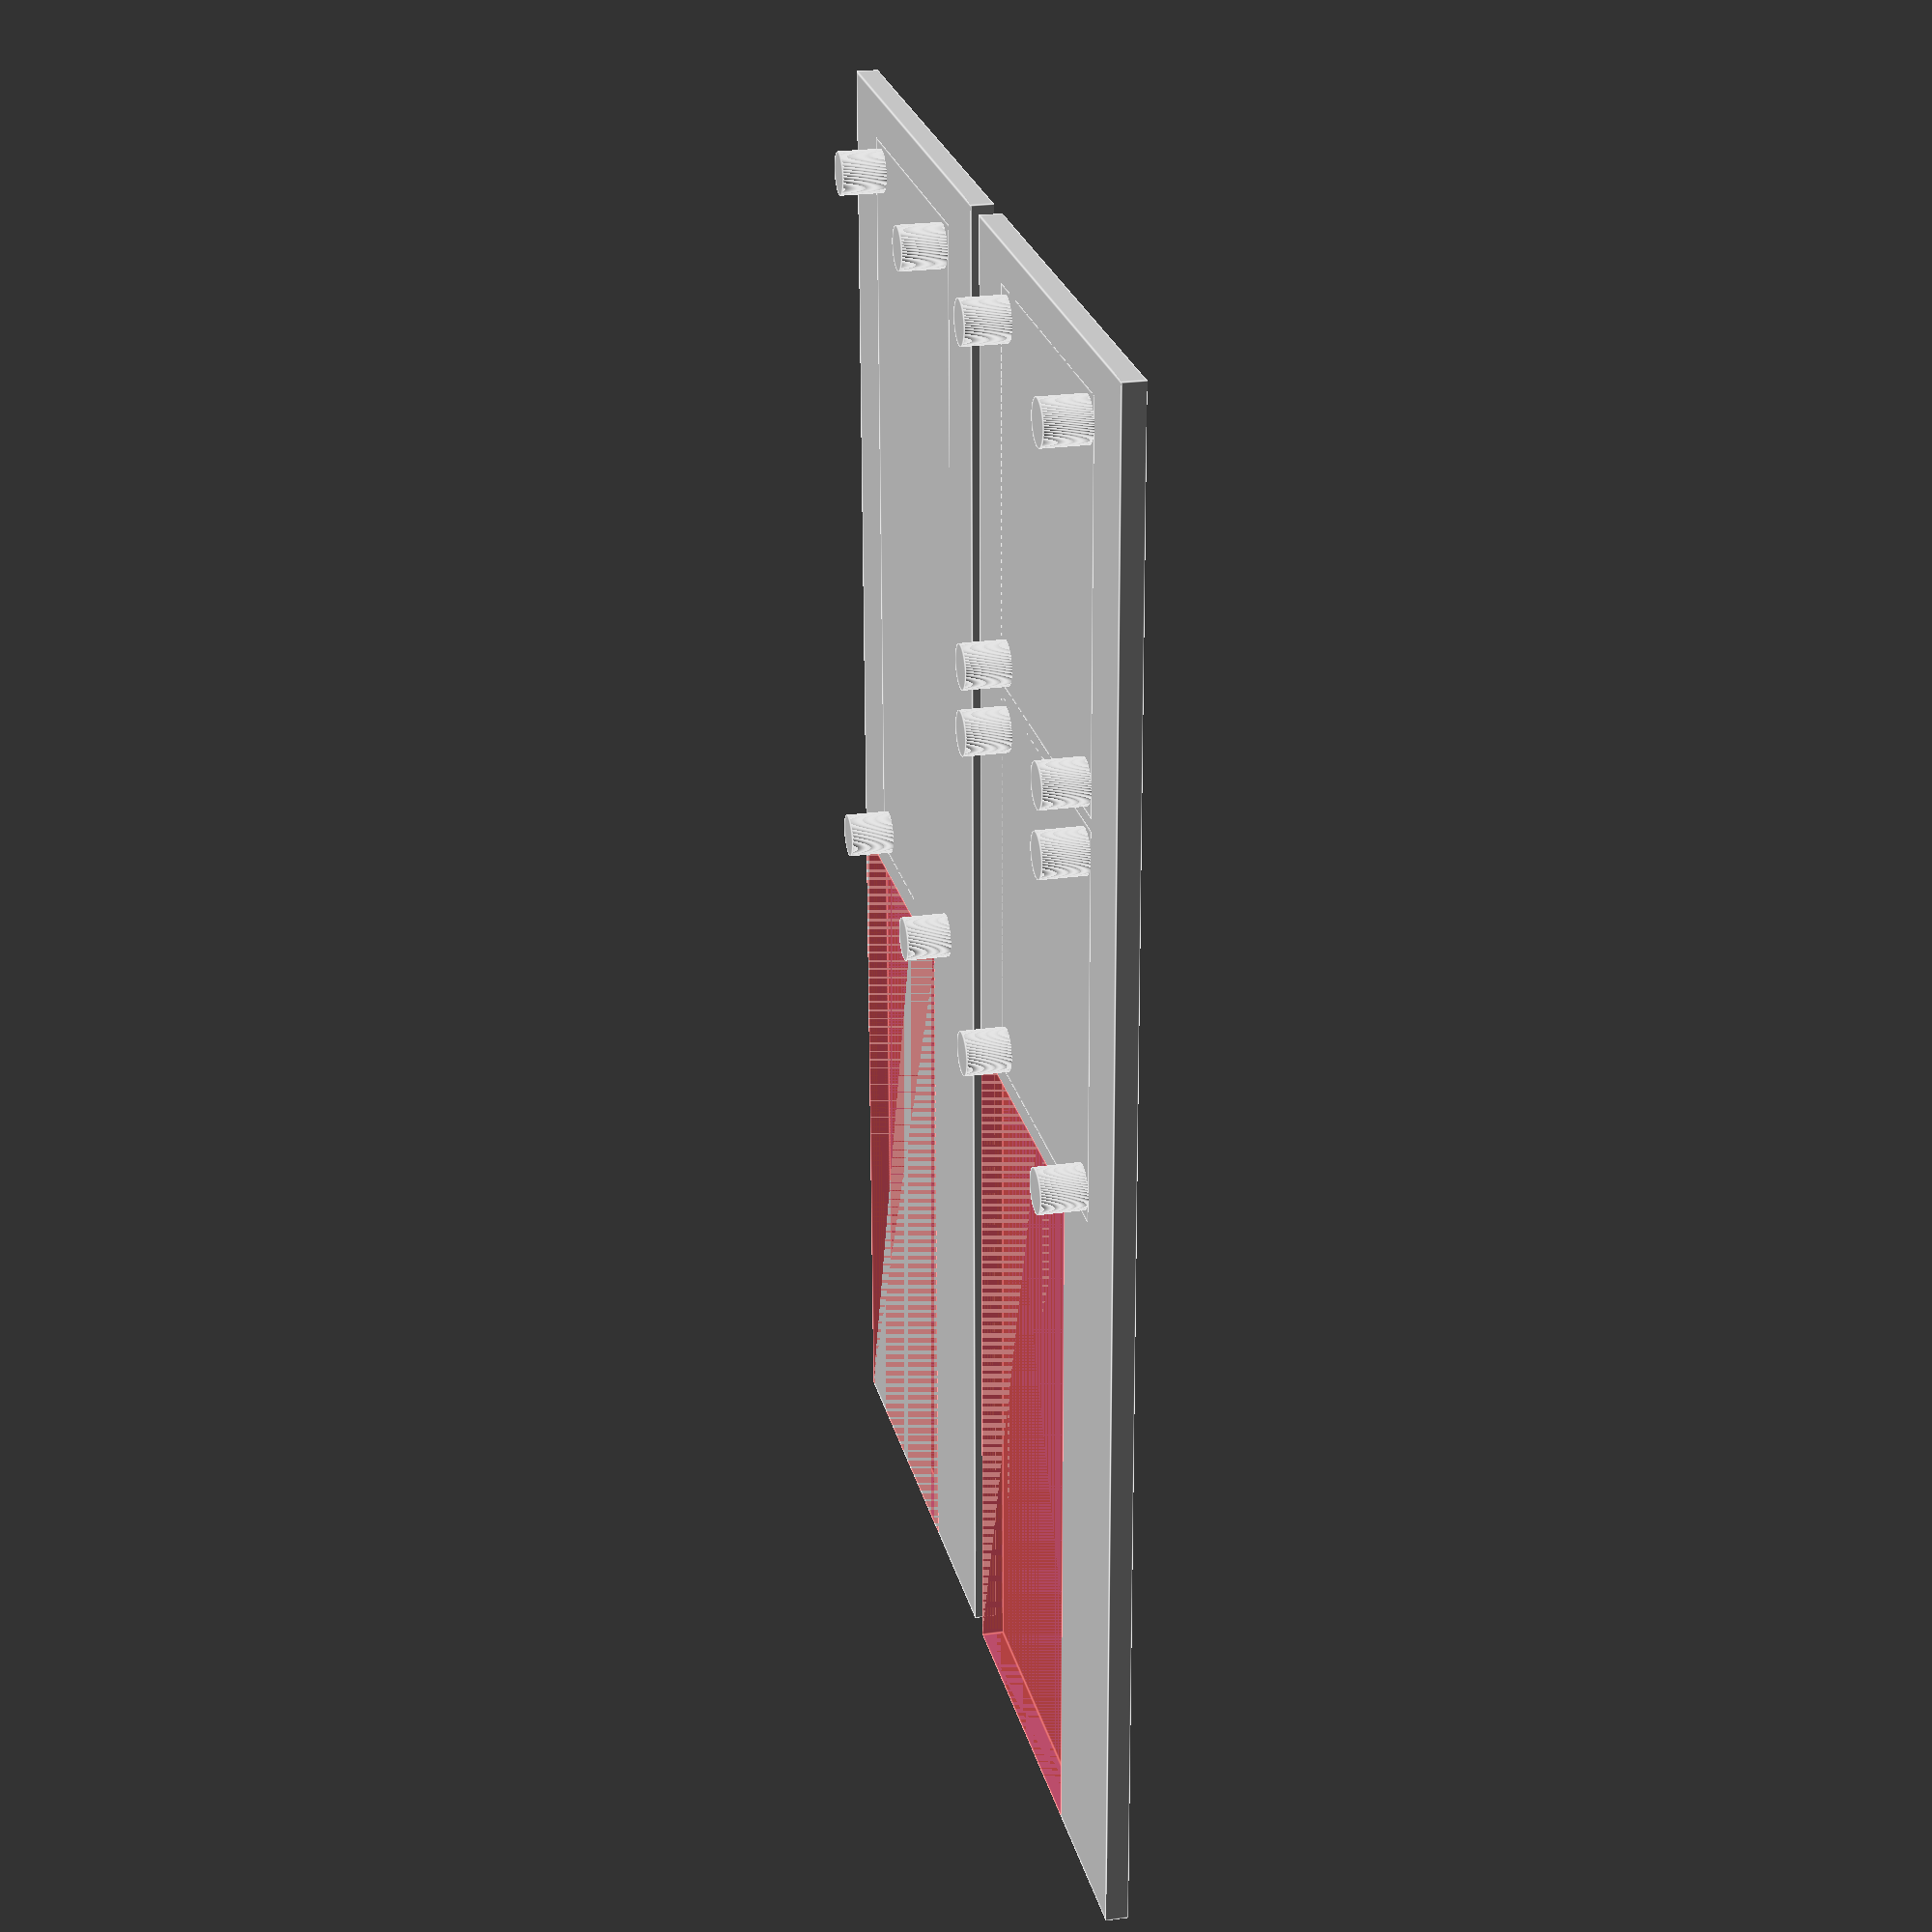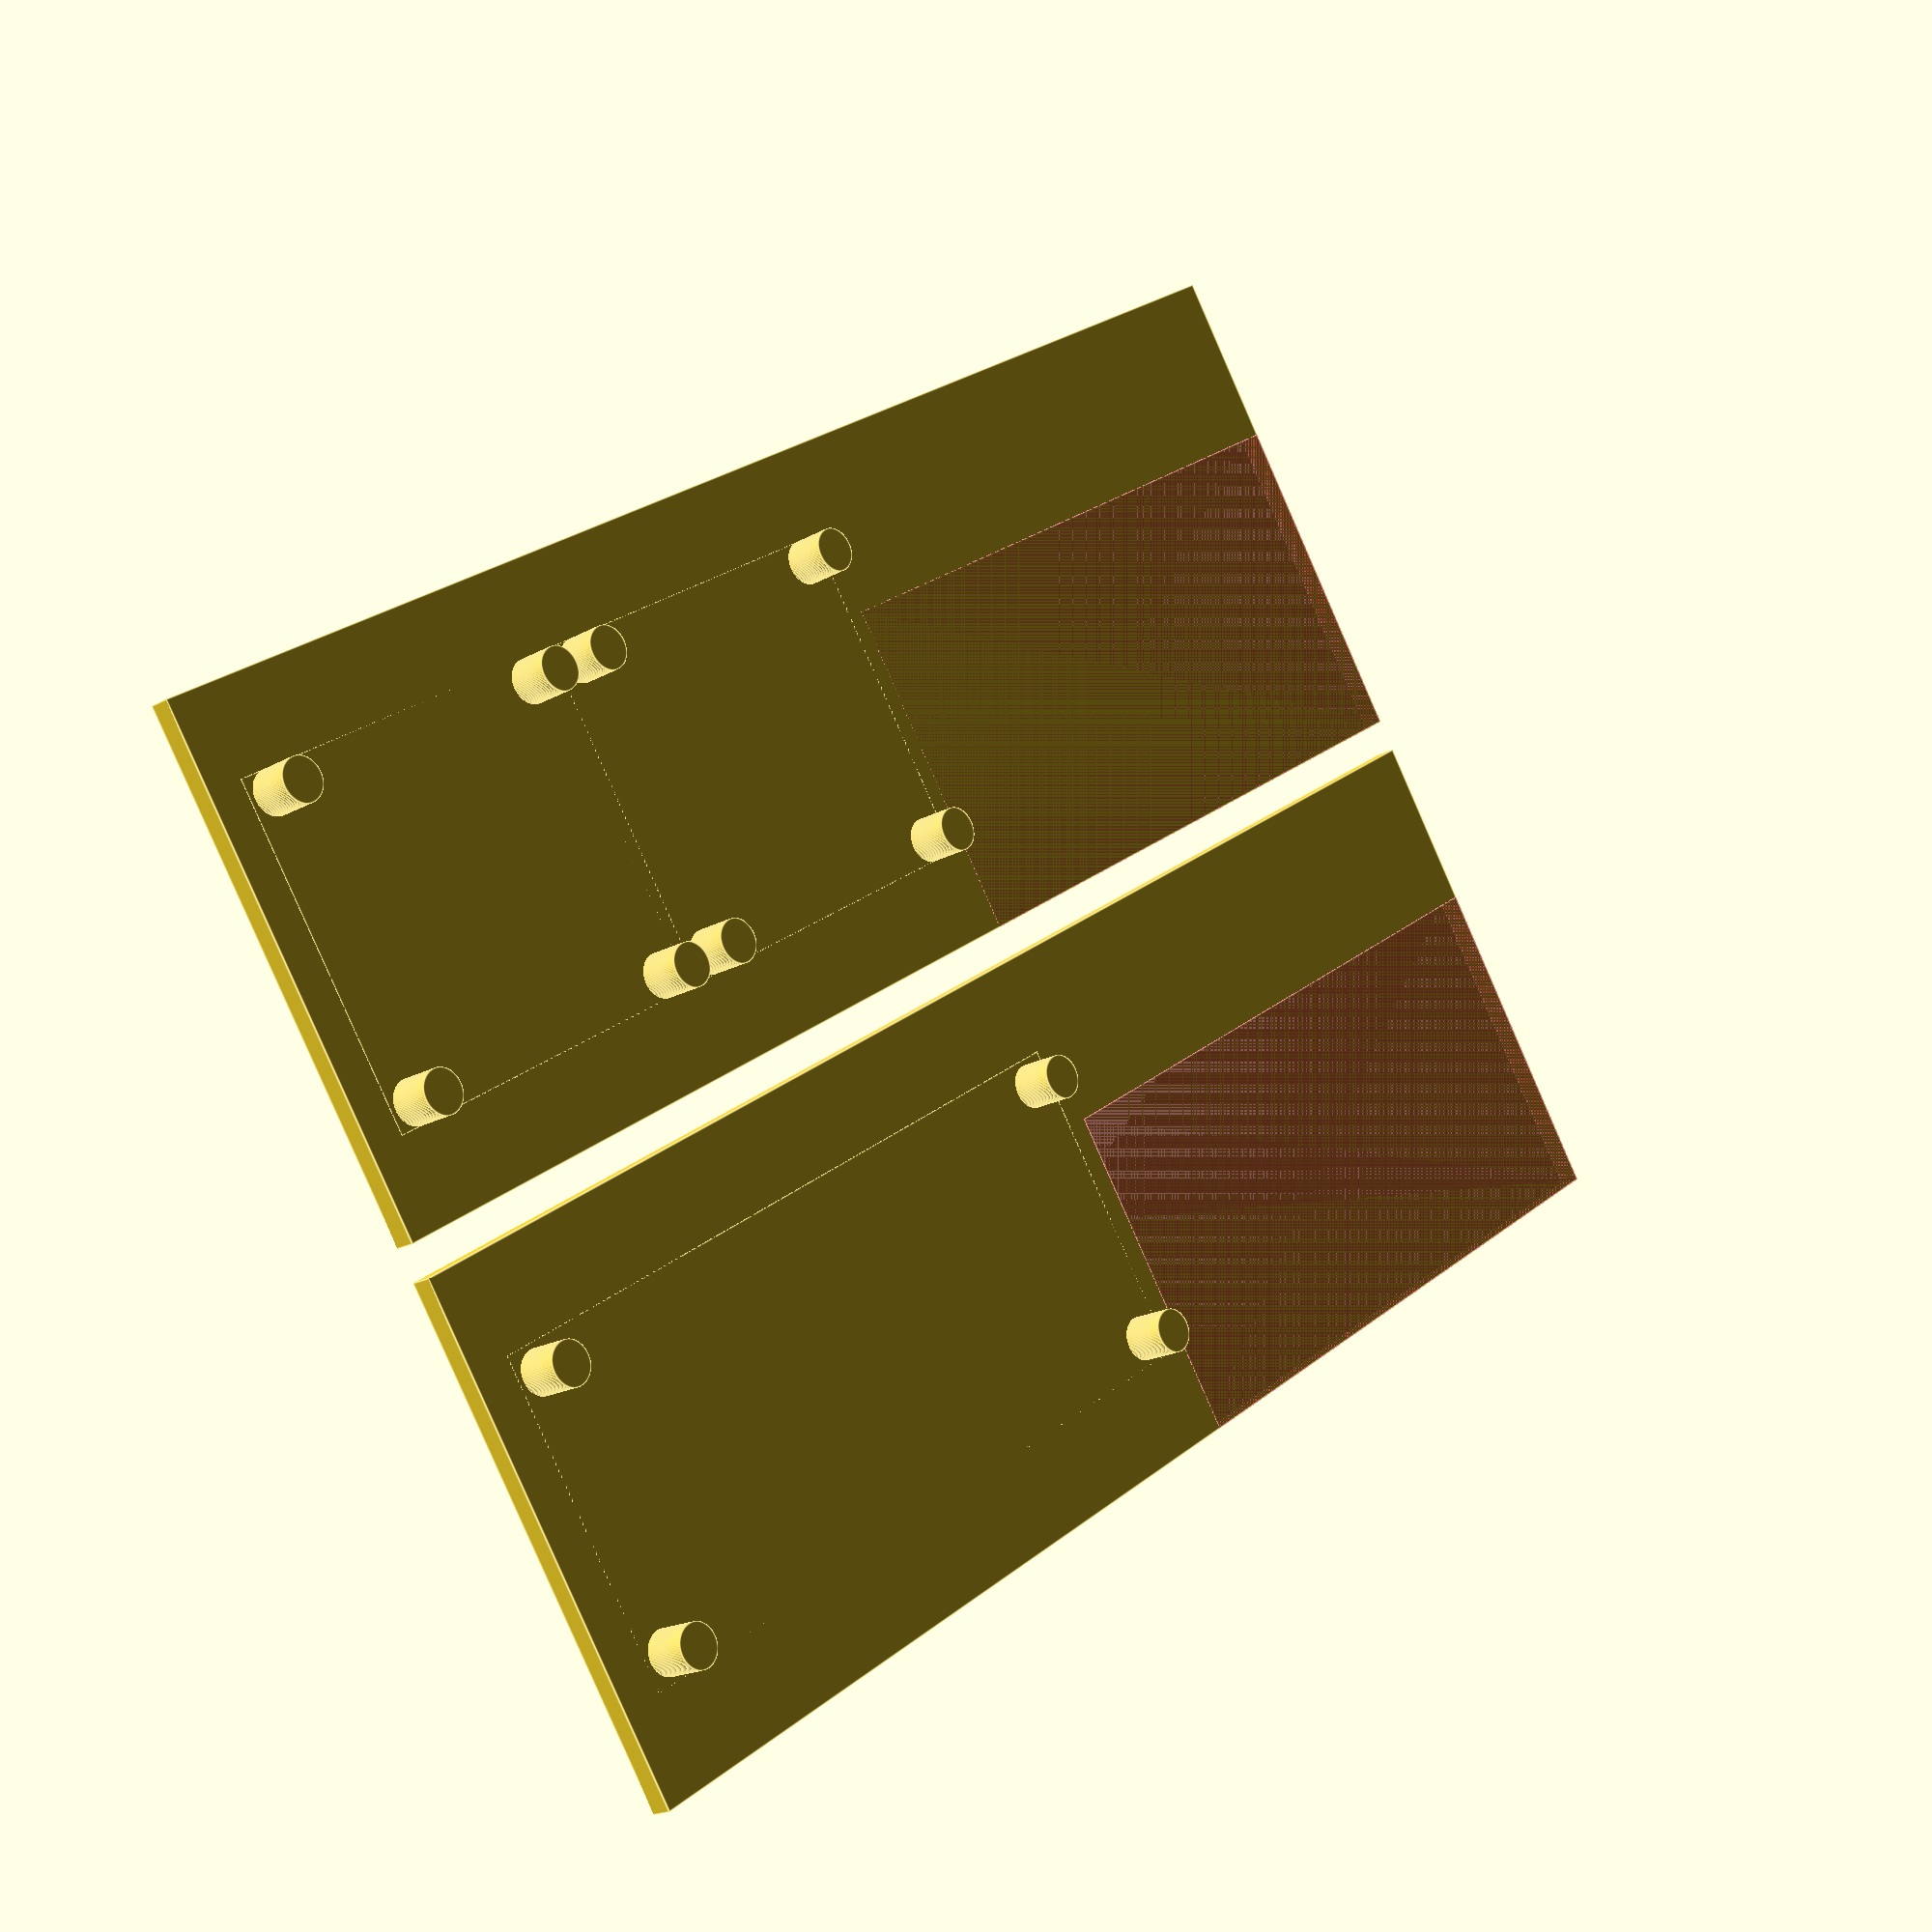
<openscad>
$fn=100;

motorboard();
translate([0,50,0]) powerboard();

module motorboard() {
    board();
    translate([48,0,0]) motor();
    translate([12,0,0]) motor();
}


module powerboard() {
    board();
    translate([30,0,0]) power();
}


//translate([0,-41,0]) relay();
//translate([26,44,0]) pi();


module board() {
    difference() {
        cube([138,47,2],center=true);
        translate([-38,8,0]) #cube([62,31,2],center=true);
    }
}

module motor() {
   cube([35,31,2], center=true);
    translate([30/2,27/2,5/2]) cylinder(d=4,h=5,center=true);
    translate([-30/2,27/2,5/2]) cylinder(d=4,h=5,center=true);
    translate([30/2,-27/2,5/2]) cylinder(d=4,h=5,center=true);
    translate([-30/2,-27/2,5/2]) cylinder(d=4,h=5,center=true);
}

module pi() {
    cube([85,55,2], center=true);
    translate([58/2+10,48/2,5/2]) cylinder(d=4,h=5,center=true);
    translate([58/2+10,-48/2,5/2]) cylinder(d=4,h=5,center=true);
    translate([-58/2+10,48/2,5/2]) cylinder(d=4,h=5,center=true);
    translate([-58/2+10,-48/2,5/2]) cylinder(d=4,h=5,center=true);
}

module relay() {
       cube([138,50,2], center=true);
        translate([132/2,45/2,5/2]) cylinder(d=4,h=5,center=true);
        translate([-132/2,45/2,5/2]) cylinder(d=4,h=5,center=true);
        translate([132/2,-45/2,5/2]) cylinder(d=4,h=5,center=true);
        translate([-132/2,-45/2,5/2]) cylinder(d=4,h=5,center=true);    
}

module power() {
    cube([70,30,2], center=true);
    translate([65/2,25/2,5/2]) cylinder(d=4,h=5,center=true);
    translate([-65/2,25/2,5/2]) cylinder(d=4,h=5,center=true);
    translate([65/2,-25/2,5/2]) cylinder(d=4,h=5,center=true);
    translate([-65/2,-25/2,5/2]) cylinder(d=4,h=5,center=true); 
}
</openscad>
<views>
elev=154.7 azim=89.1 roll=102.9 proj=p view=edges
elev=198.7 azim=326.9 roll=222.7 proj=p view=edges
</views>
